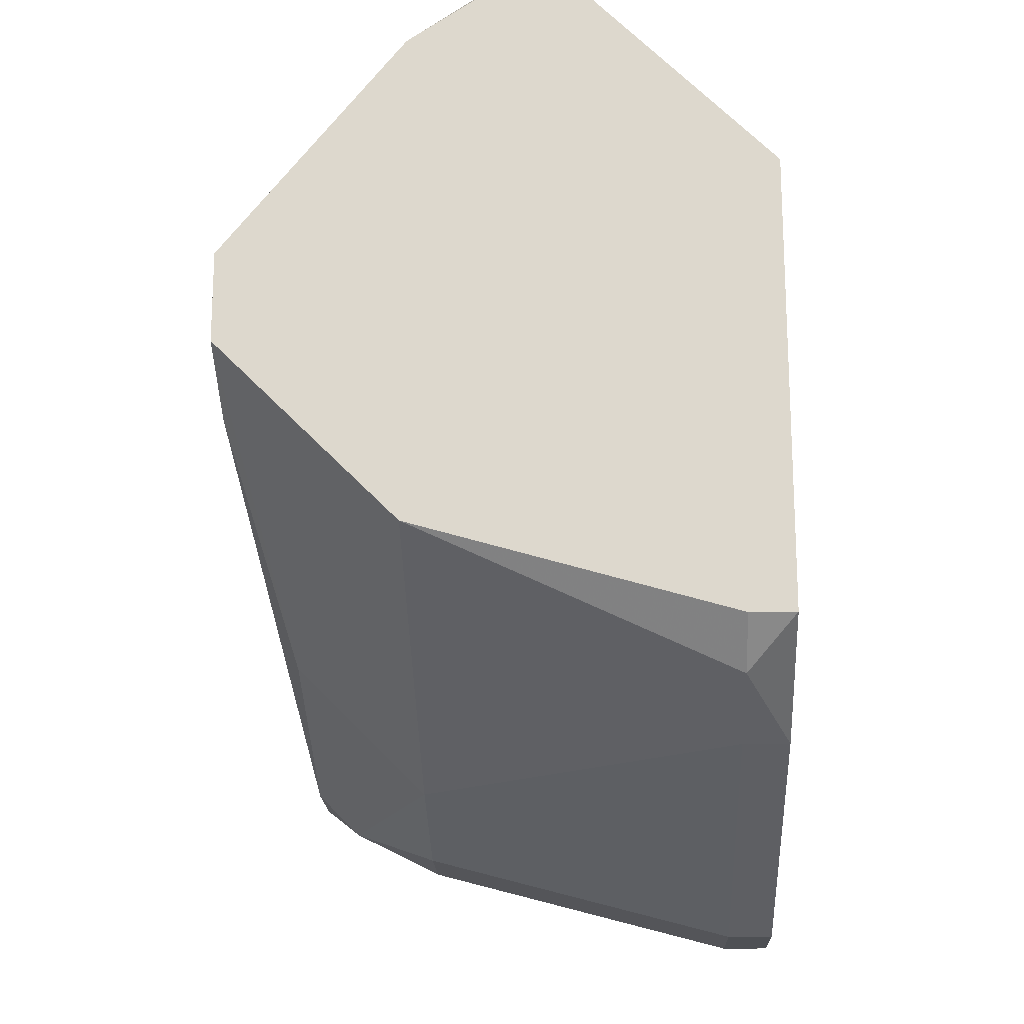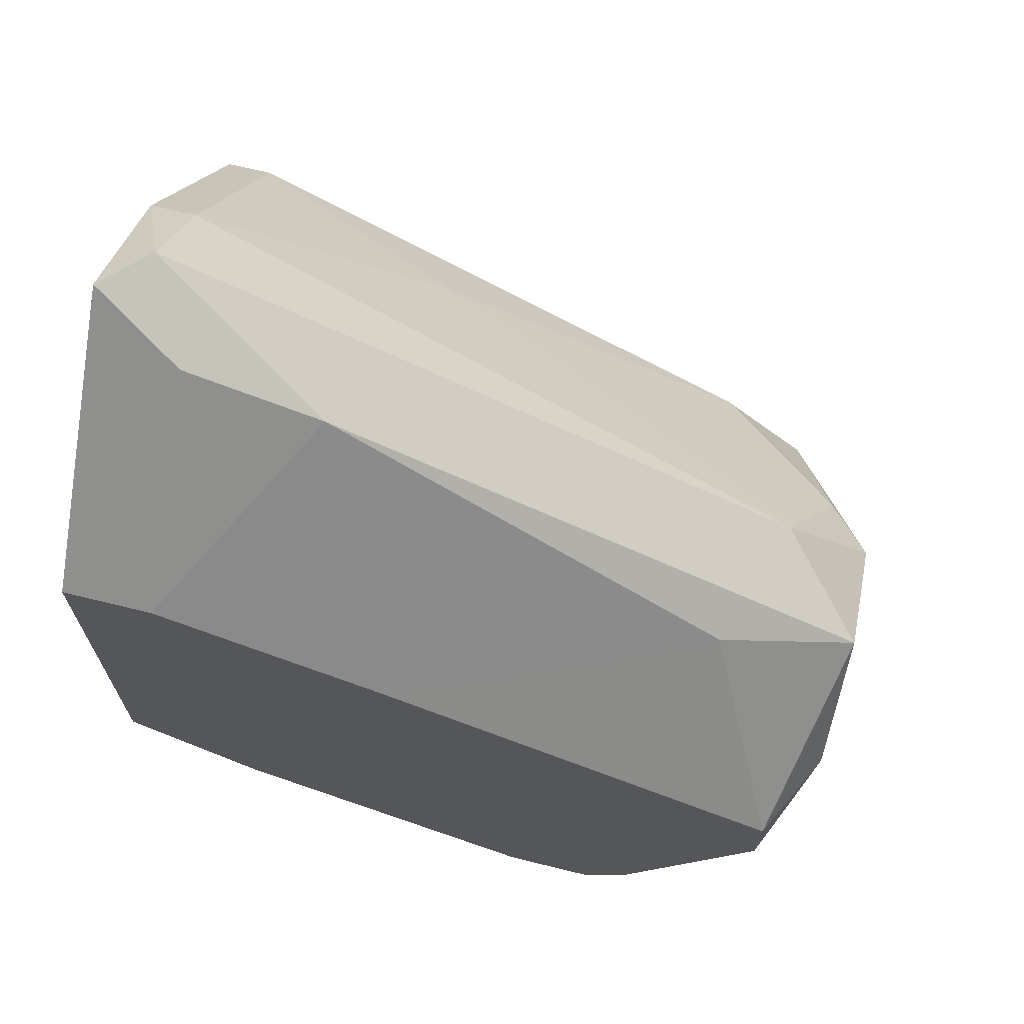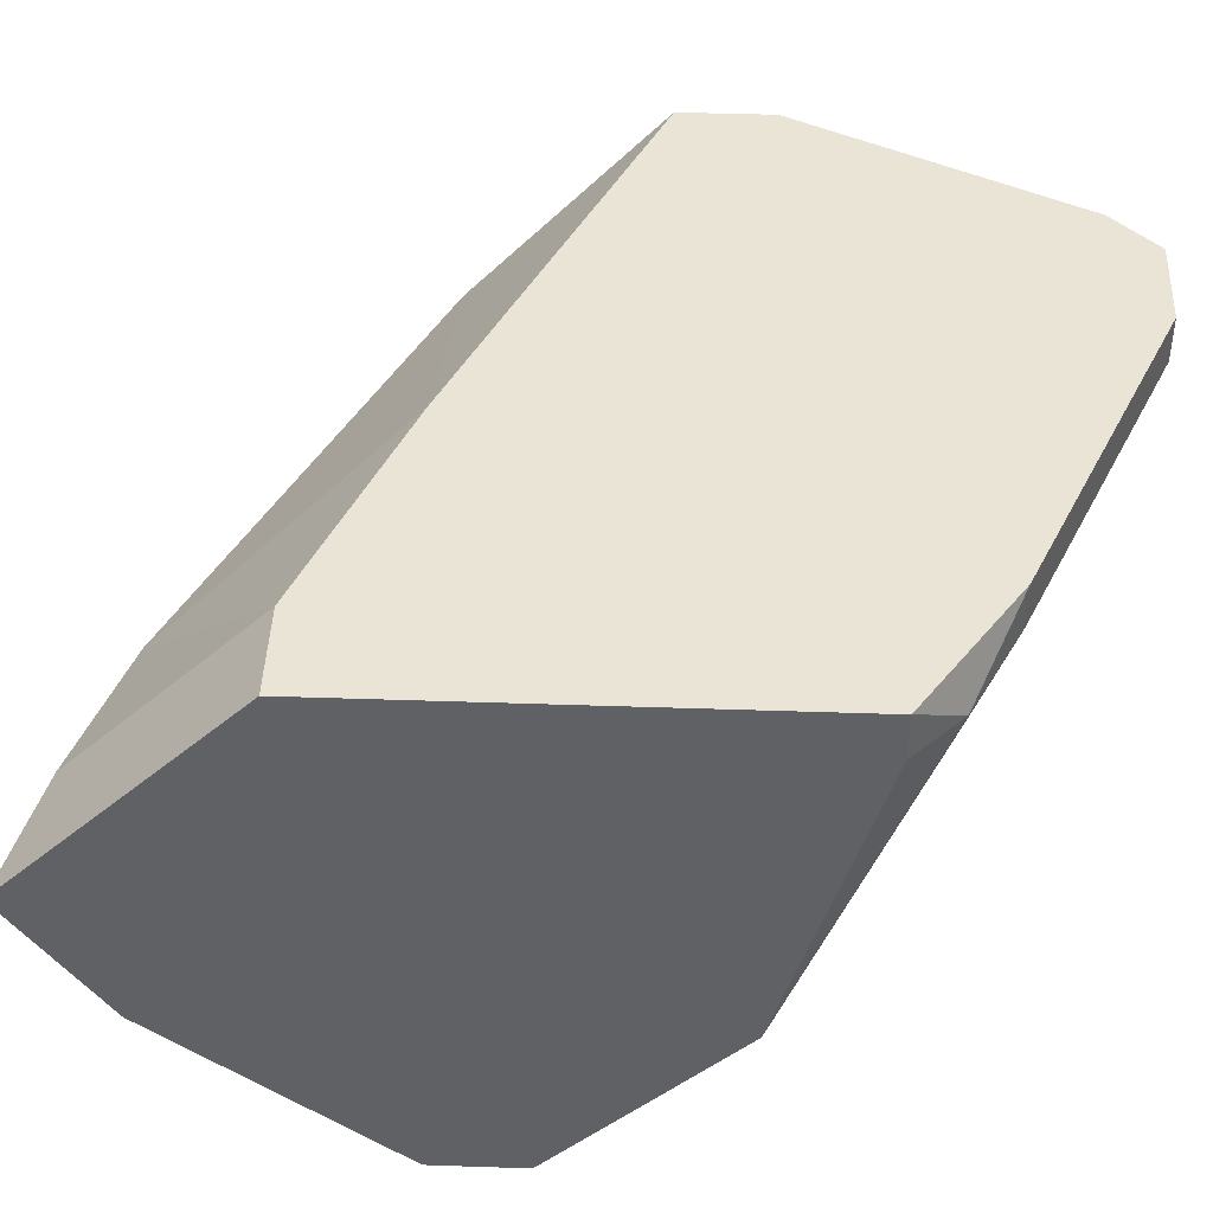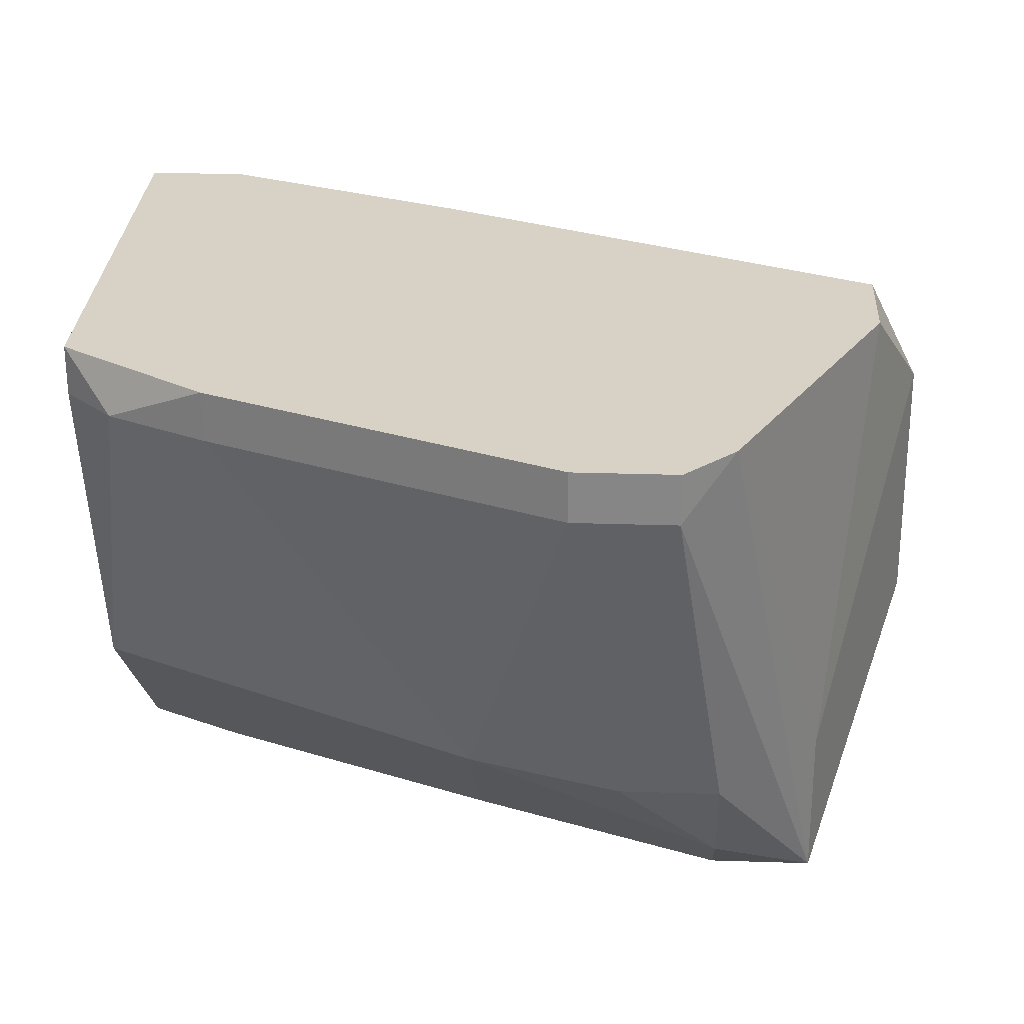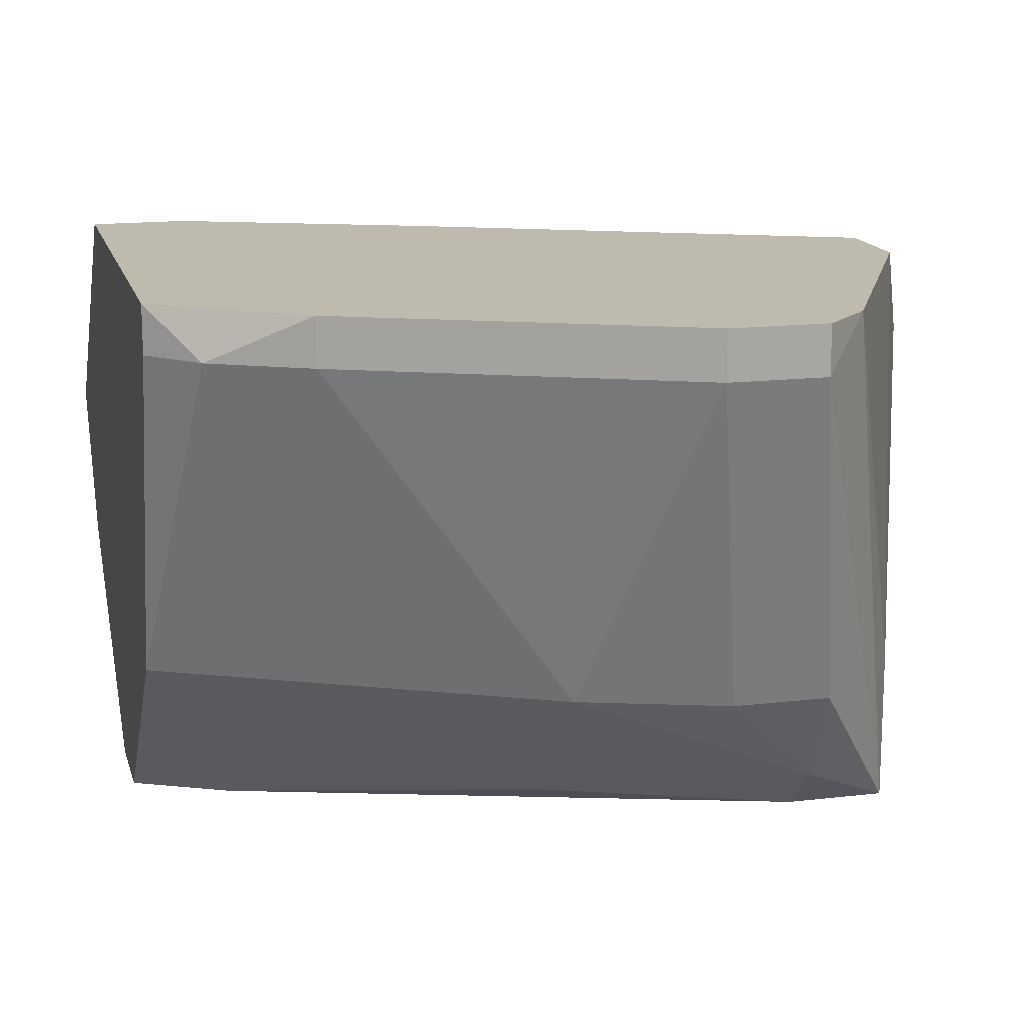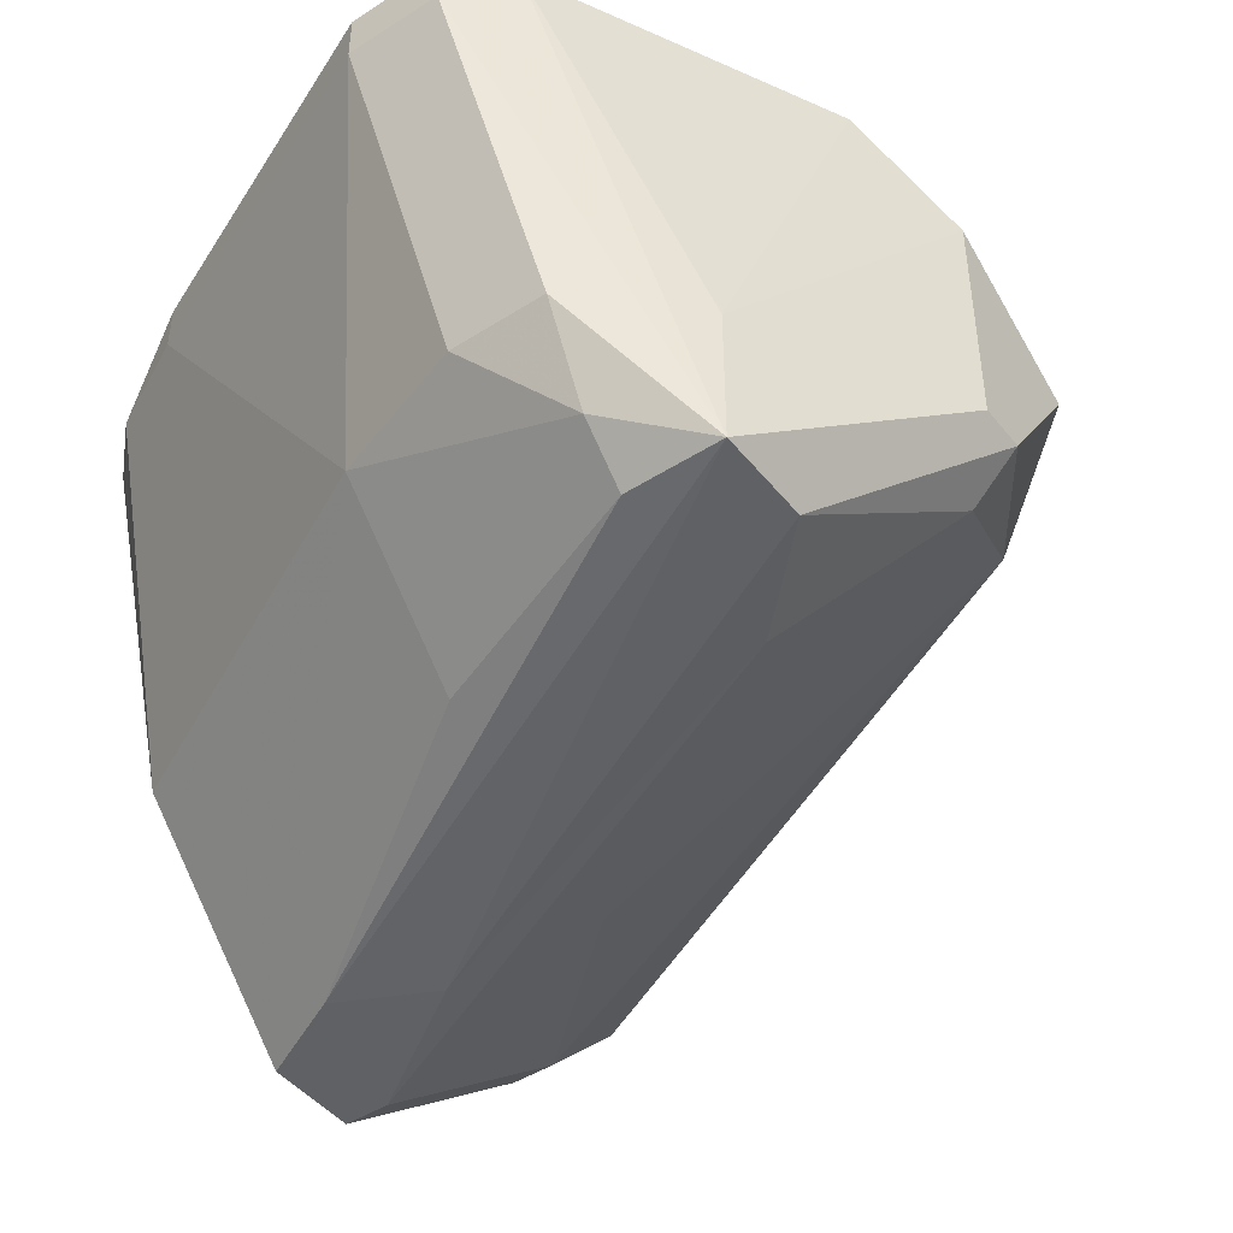
<metadata>
{"format":"obj","ext":"obj","renderer":"f3d","projection":"perspective","resolution":1024,"background":"white","views":[{"elev":-18.5,"azim":-88.0,"up":"+Y"},{"elev":68.7,"azim":13.8,"up":"+Y"},{"elev":43.6,"azim":-87.7,"up":"+Z"},{"elev":27.4,"azim":2.9,"up":"+Z"},{"elev":15.4,"azim":-14.1,"up":"+Z"},{"elev":-45.8,"azim":36.3,"up":"+Z"}]}
</metadata>
<code>
v 0.01721 0.03734 -0.006604
v 0.01721 0.01634 0.00389
v 0.01721 0.04034 -0.003606
v 0.01721 0.02984 -0.0126
v 0.0382 0.01634 -0.0111
v 0.0382 0.01634 -0.006604
v 0.0382 0.01934 -0.0111
v 0.0382 0.02984 -0.003606
v 0.0367 0.02984 0.000892
v 0.02771 0.01484 -0.006604
v 0.02771 0.01934 -0.0111
v 0.02621 0.02984 0.005393
v 0.01571 0.03734 -0.006604
v 0.01571 0.02084 -0.006604
v 0.01571 0.04034 -0.002109
v 0.01571 0.02684 -0.0126
v 0.01571 0.01784 0.00389
v 0.01571 0.01784 0.005393
v 0.01571 0.03283 0.005393
v 0.01571 0.02984 -0.0126
v 0.02471 0.02984 -0.009605
v 0.02321 0.03734 -0.000609
v 0.02171 0.02684 -0.0126
v 0.0352 0.01334 -0.006604
v 0.0352 0.01184 0.005393
v 0.0352 0.01634 -0.0111
v 0.0352 0.01484 -0.009605
v 0.0352 0.02234 -0.0111
v 0.0337 0.01034 0.00389
v 0.0337 0.01034 0.005393
v 0.0322 0.01334 -0.006604
v 0.0307 0.01034 0.00389
v 0.0307 0.01034 0.005393
v 0.02021 0.01484 0.00389
v 0.02021 0.01484 0.005393
v 0.0412 0.02834 -0.000609
v 0.0412 0.02534 -0.005105
v 0.0412 0.02385 -0.005105
v 0.0412 0.02385 0.002391
v 0.01871 0.03884 -0.000609
v 0.01871 0.03283 0.005393
v 0.01871 0.02534 -0.0126
v 0.0397 0.02084 0.005393
v 0.0397 0.02534 -0.006604
v 0.0397 0.02385 0.005393
f 2 34 35
f 17 18 15
f 17 15 16
f 18 30 45
f 15 18 19
f 18 45 19
f 17 16 14
f 16 10 14
f 37 8 36
f 45 39 36
f 39 37 36
f 14 10 34
f 10 32 34
f 15 19 41
f 19 45 41
f 8 1 3
f 36 8 3
f 22 36 3
f 45 30 25
f 27 5 24
f 16 15 13
f 1 4 13
f 3 1 13
f 15 3 13
f 37 5 7
f 10 16 11
f 27 10 11
f 39 45 43
f 45 25 43
f 10 27 31
f 32 10 31
f 27 24 31
f 24 32 31
f 45 36 9
f 36 22 9
f 16 4 23
f 4 28 23
f 28 7 23
f 7 5 23
f 30 18 33
f 32 30 33
f 34 32 33
f 5 39 6
f 25 5 6
f 39 43 6
f 43 25 6
f 8 28 21
f 1 8 21
f 28 4 21
f 4 1 21
f 8 37 44
f 28 8 44
f 37 7 44
f 7 28 44
f 5 37 38
f 37 39 38
f 39 5 38
f 41 45 12
f 22 41 12
f 45 9 12
f 9 22 12
f 4 16 20
f 16 13 20
f 13 4 20
f 15 41 40
f 41 22 40
f 3 15 40
f 22 3 40
f 5 27 26
f 27 11 26
f 18 17 2
f 17 14 2
f 14 34 2
f 30 32 29
f 25 30 29
f 5 25 29
f 24 5 29
f 32 24 29
f 11 16 42
f 16 23 42
f 23 5 42
f 5 26 42
f 26 11 42
f 33 18 35
f 34 33 35
f 18 2 35

</code>
